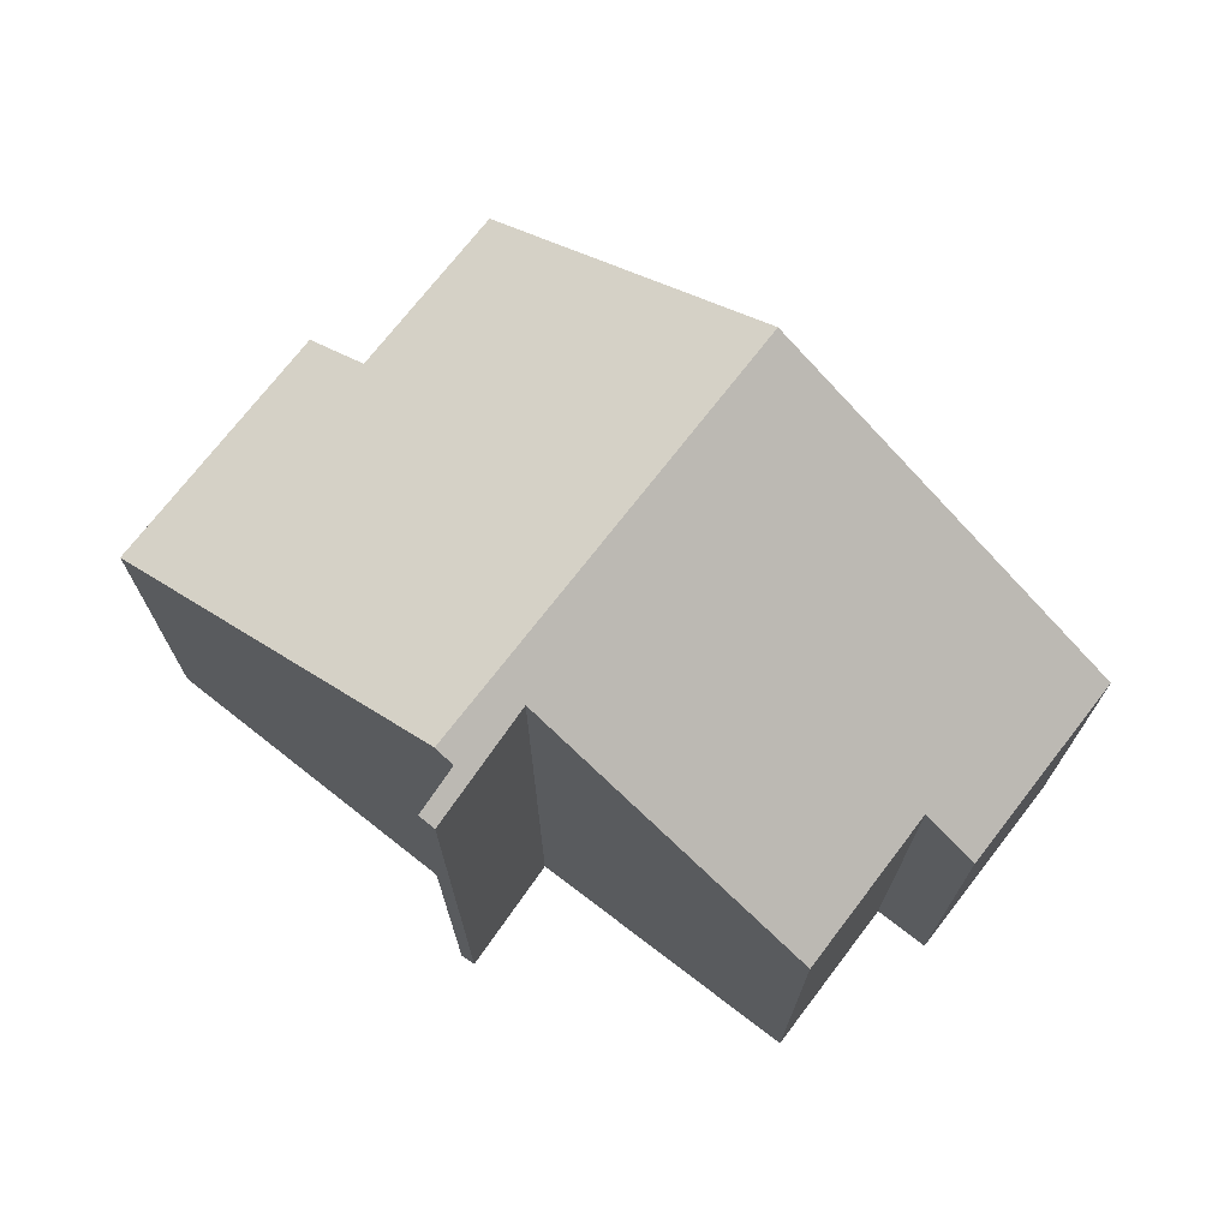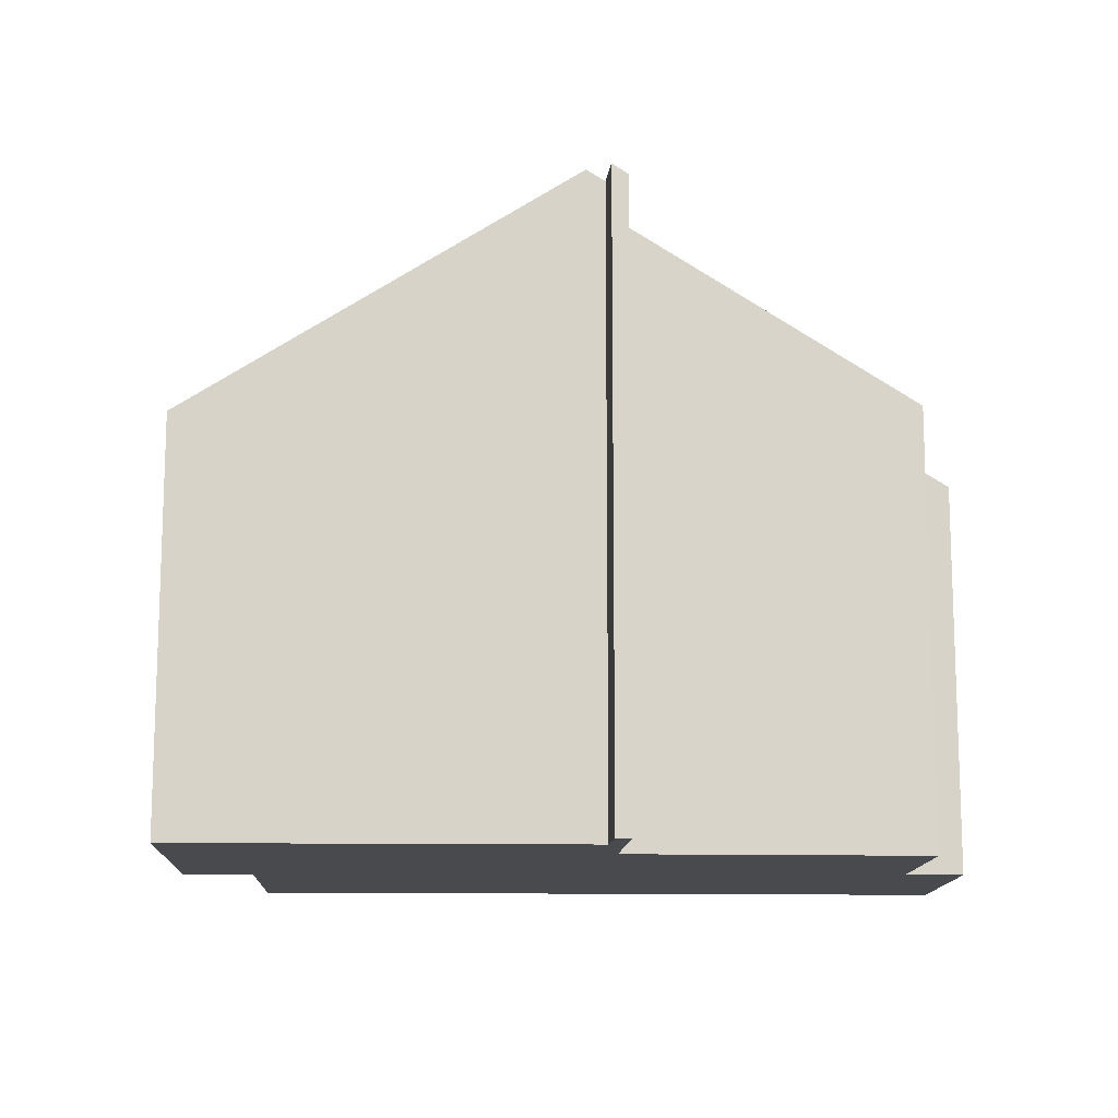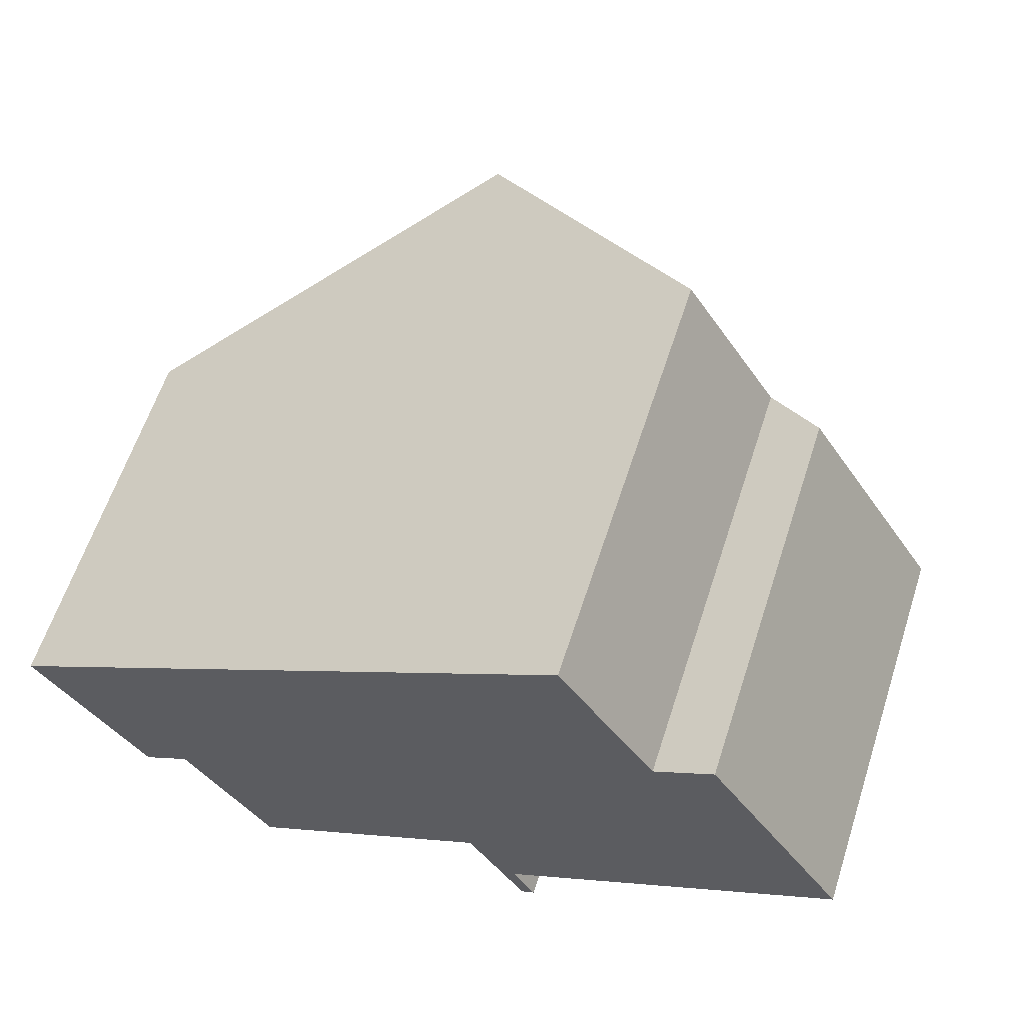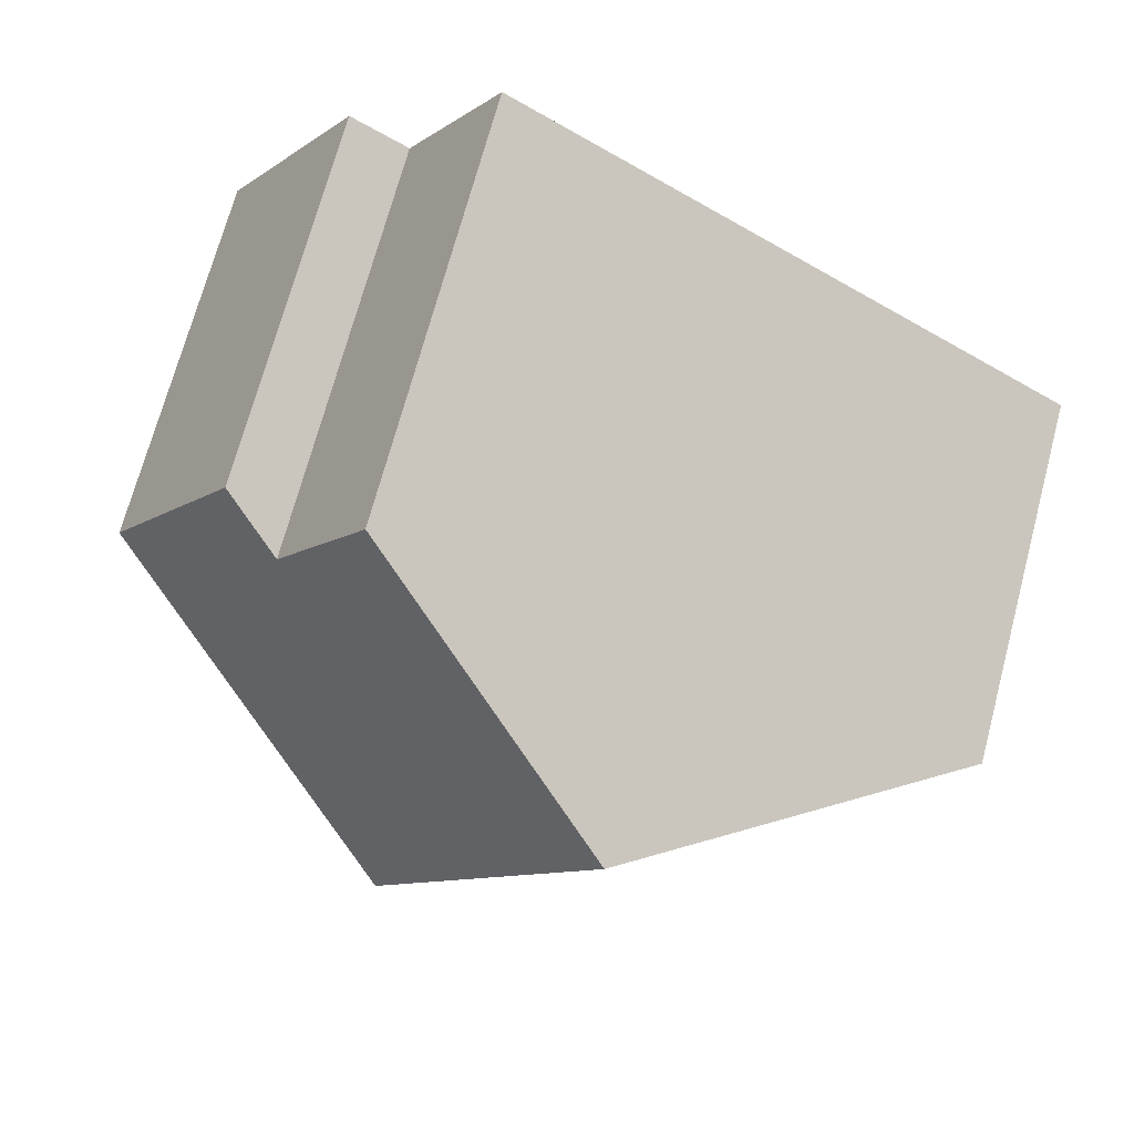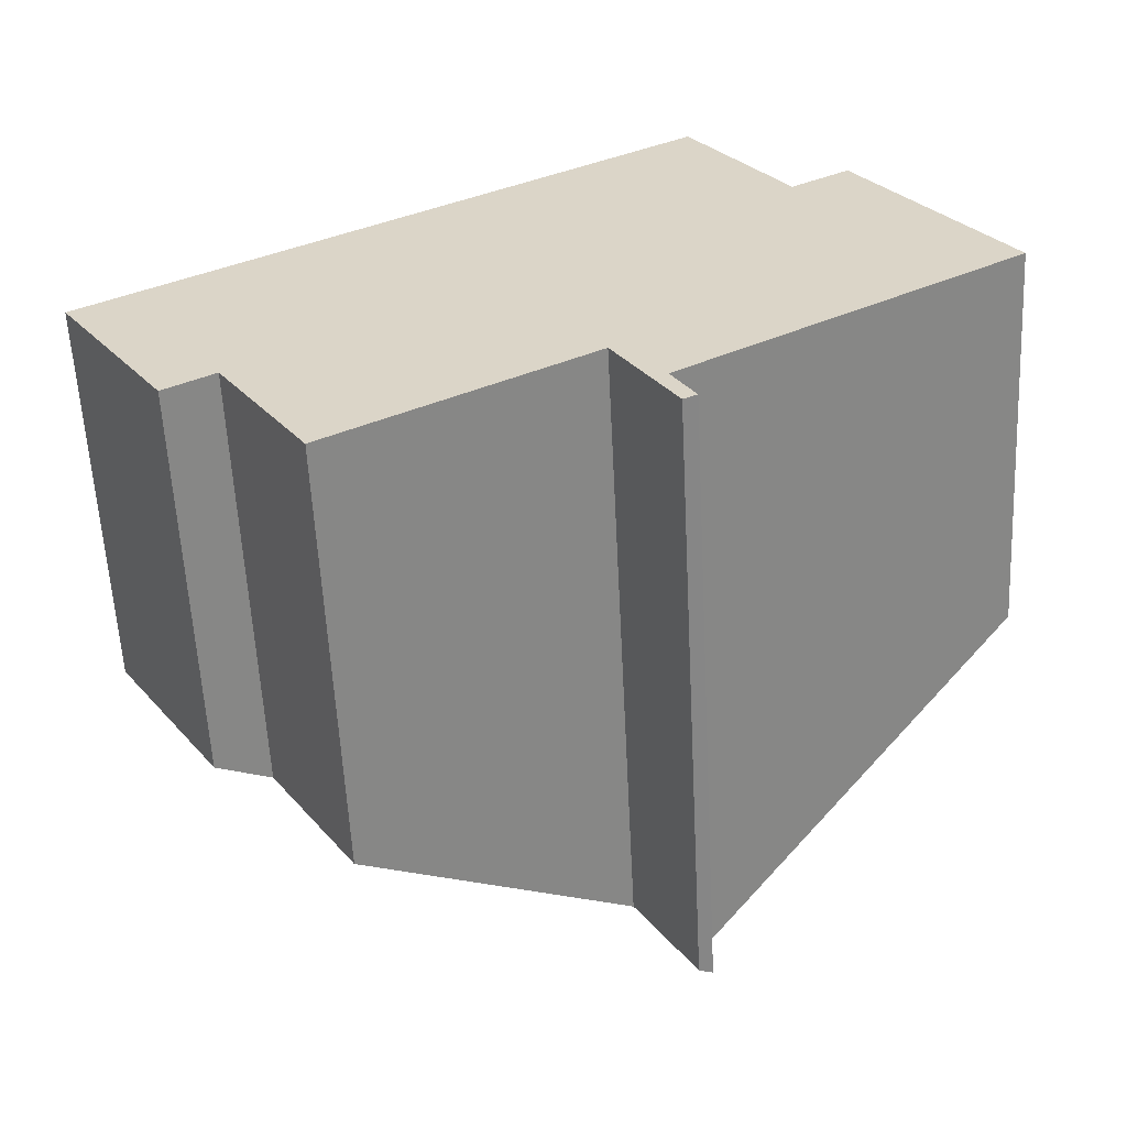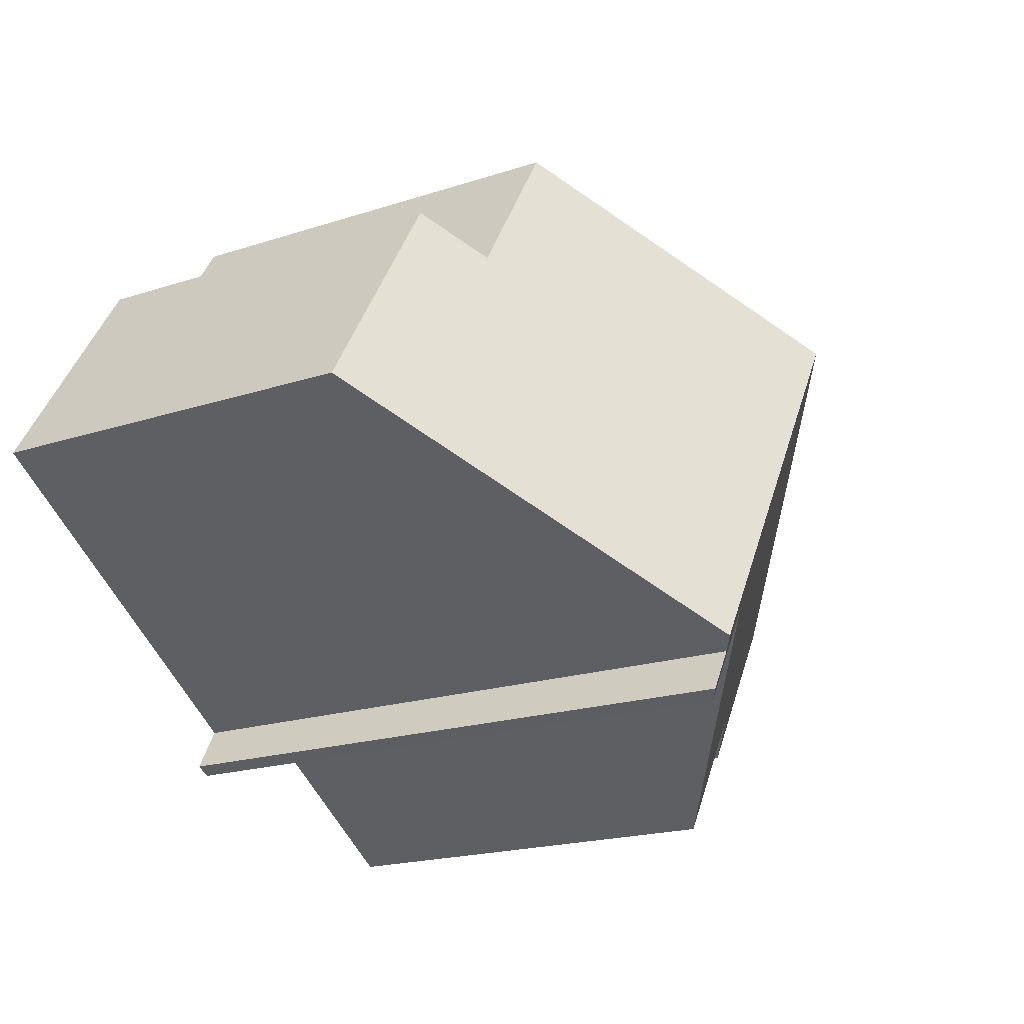
<metadata>
{"format":"obj","ext":"obj","renderer":"f3d","projection":"perspective","resolution":1024,"background":"white","views":[{"elev":72.7,"azim":-174.6,"up":"+Y"},{"elev":-13.3,"azim":145.4,"up":"+Y"},{"elev":61.3,"azim":18.0,"up":"+Z"},{"elev":71.2,"azim":-165.0,"up":"+Z"},{"elev":-59.6,"azim":2.9,"up":"+Z"},{"elev":-19.5,"azim":121.5,"up":"+Z"}]}
</metadata>
<code>
v  9.656 11.62 -2.848
v  10.38 11.78 -3.493
v  10.56 11.56 -4.433
v  10.43 11.78 -3.586
v  10.82 11.75 -4.289
v  0 7.452 4.563e-16
v  6.124 12 3.893
v  2.091 7.463 -3.281
v  3.01 8.146 -2.695
v  4.681 8.133 -5.379
v  9.418 11.63 -2.43
v  10.67 12 -3.304
v  16.76 7.457 0.625
v  12.98 8.266 4.195
v  14.08 7.452 4.887
v  11.15 8.271 7.085
v  2.091 2.009e-16 -3.281
v  0 0 0
v  10.56 2.714e-16 -4.433
v  9.418 1.488e-16 -2.43
v  9.656 1.744e-16 -2.848
v  3.01 1.65e-16 -2.695
v  4.681 3.294e-16 -5.379
v  6.124 -2.384e-16 3.893
v  11.15 -4.338e-16 7.085
v  12.98 -2.569e-16 4.195
v  14.08 -2.992e-16 4.887
v  16.76 -3.827e-17 0.625
v  10.38 2.139e-16 -3.493
v  10.82 2.626e-16 -4.289
v  10.43 2.196e-16 -3.586
v  10.67 2.023e-16 -3.304
g defaultobject
f 1 2 3
f 4 3 2
f 5 3 4
f 6 7 8
f 9 8 7
f 10 9 7
f 11 10 7
f 12 11 7
f 1 11 12
f 2 1 12
f 13 14 15
f 14 7 16
f 7 14 13
f 7 13 12
f 17 6 8
f 6 17 18
f 19 1 3
f 1 19 11
f 11 19 20
f 20 19 21
f 10 22 9
f 22 10 23
f 18 7 6
f 7 18 16
f 16 18 24
f 16 24 25
f 26 15 14
f 15 26 27
f 25 14 16
f 14 25 26
f 15 28 13
f 28 15 27
f 29 4 2
f 4 29 5
f 5 29 30
f 30 29 31
f 28 12 13
f 12 28 2
f 2 28 29
f 29 28 32
f 30 3 5
f 3 30 19
f 20 10 11
f 10 20 23
f 22 8 9
f 8 22 17
f 20 22 23
f 22 18 17
f 18 22 20
f 30 21 19
f 21 30 31
f 21 31 29
f 21 29 32
f 21 32 28
f 21 28 20
f 20 28 18
f 18 28 24
f 24 28 26
f 26 28 27
f 25 24 26

</code>
